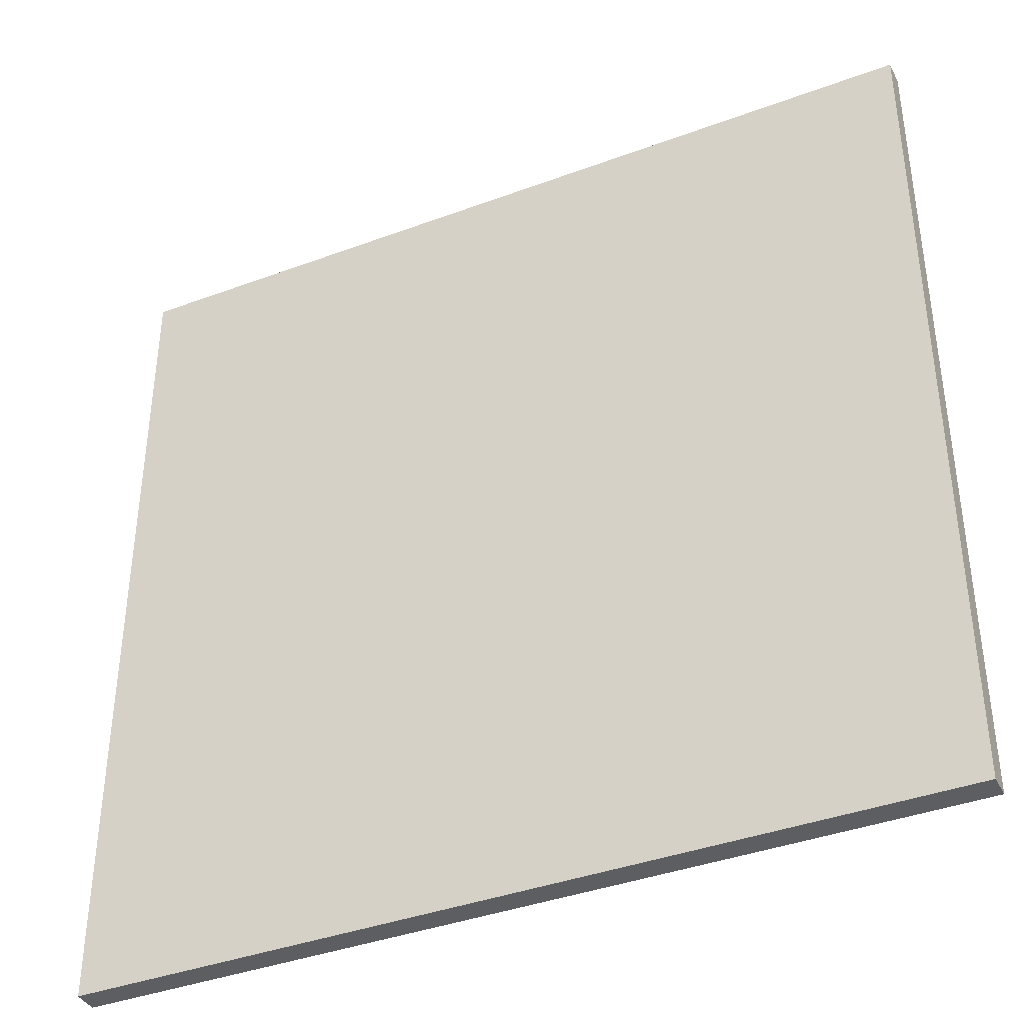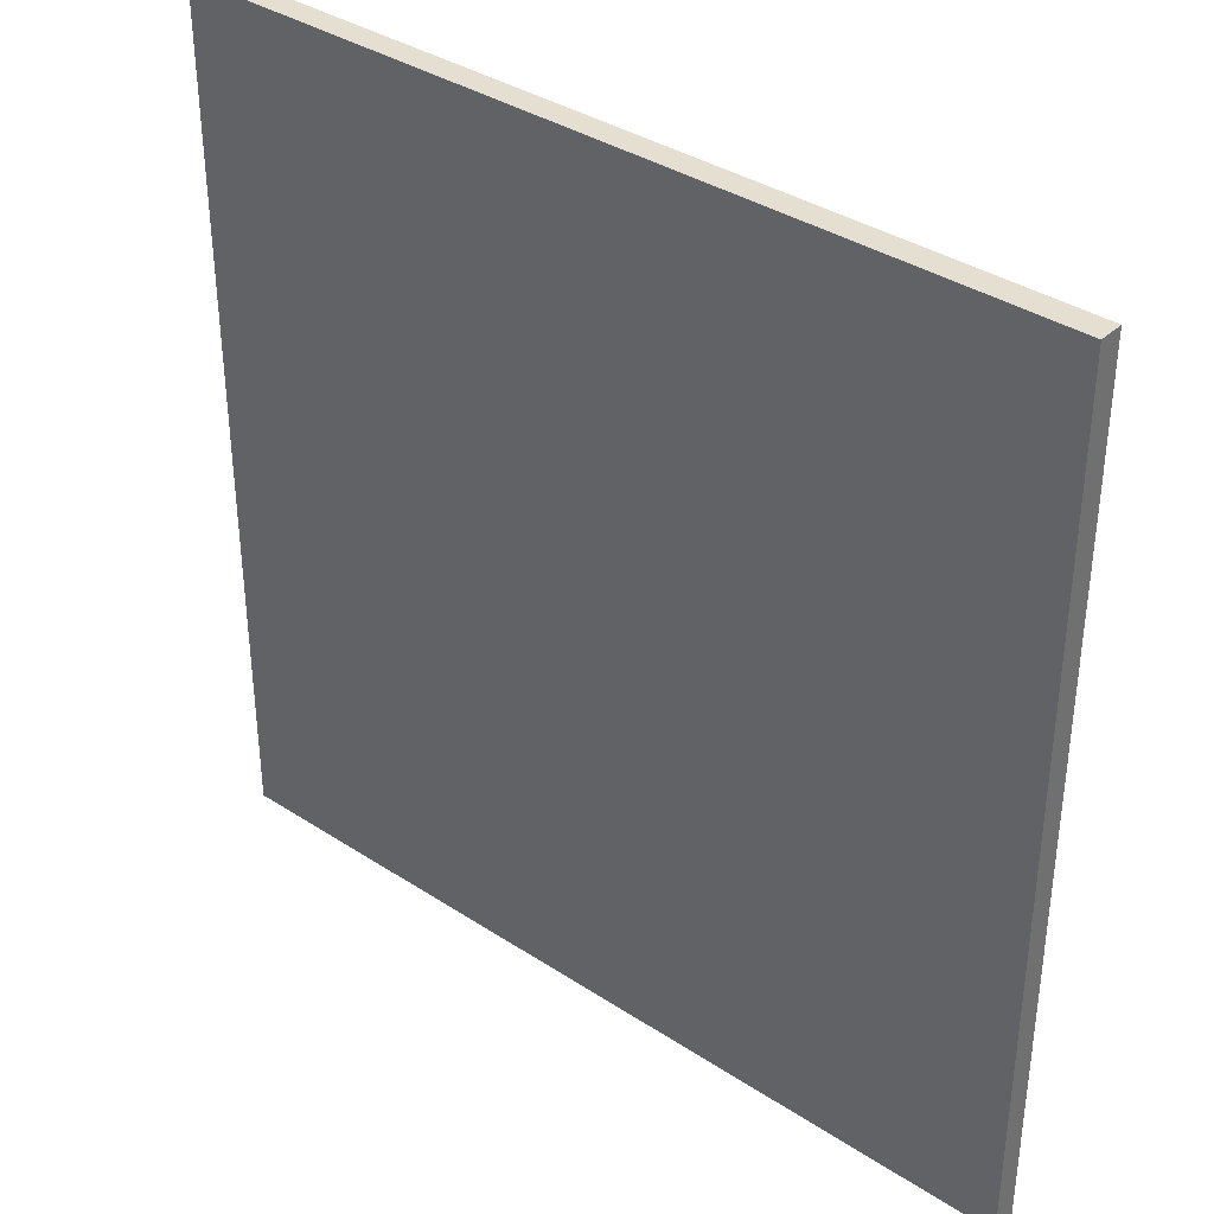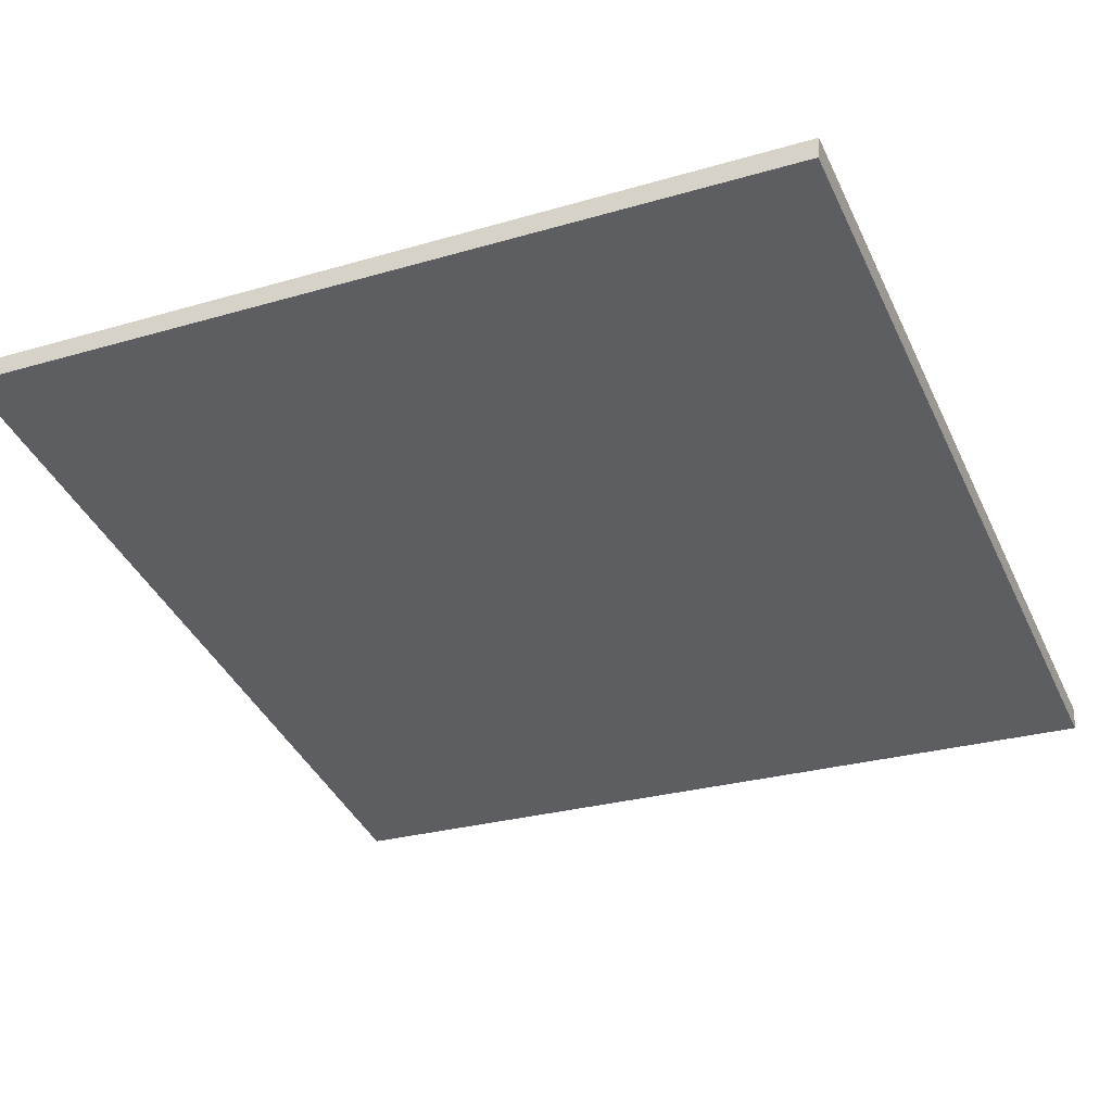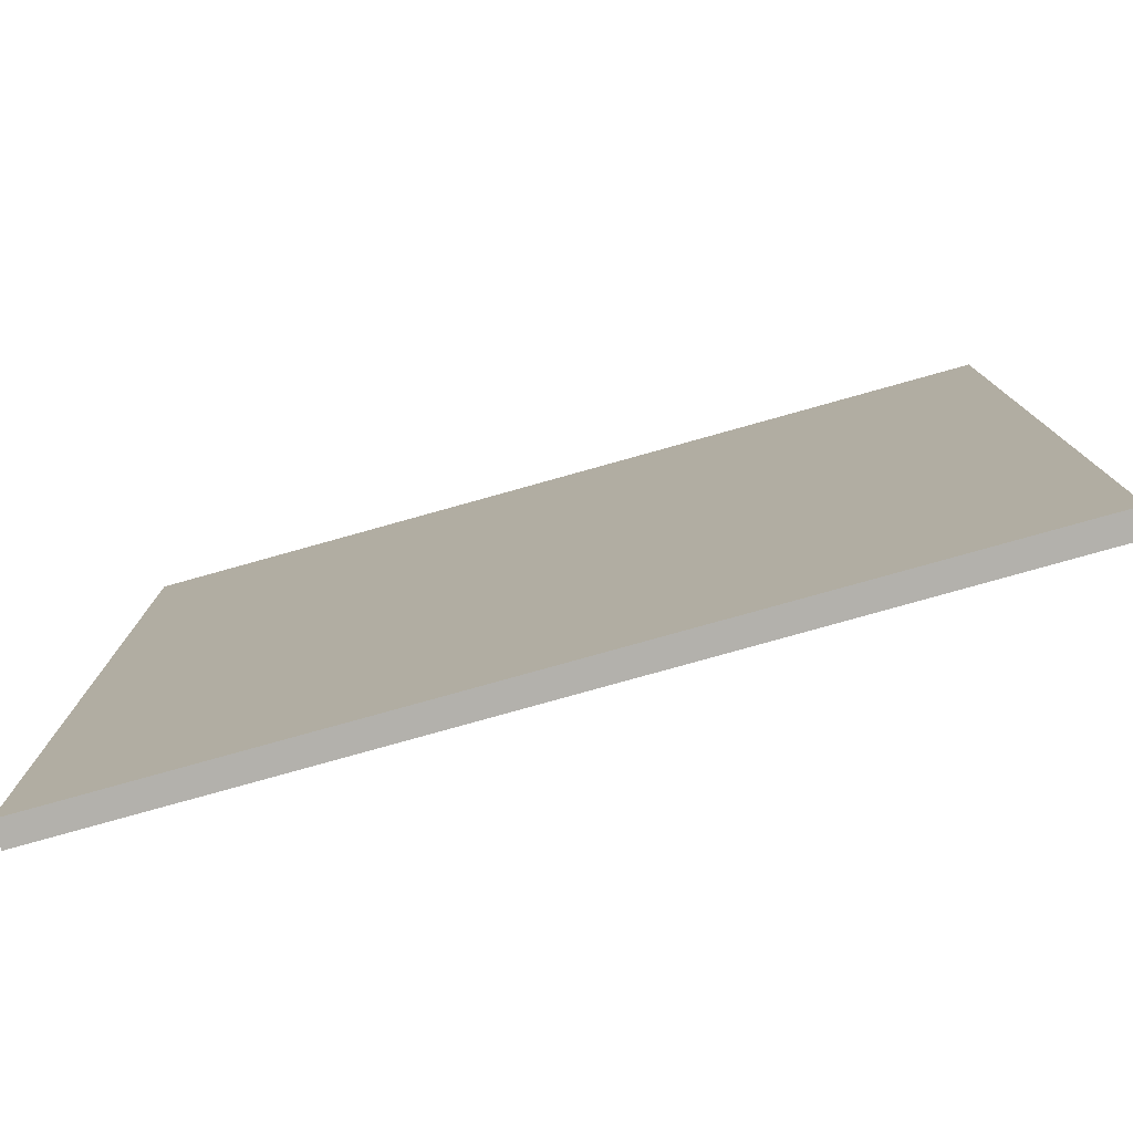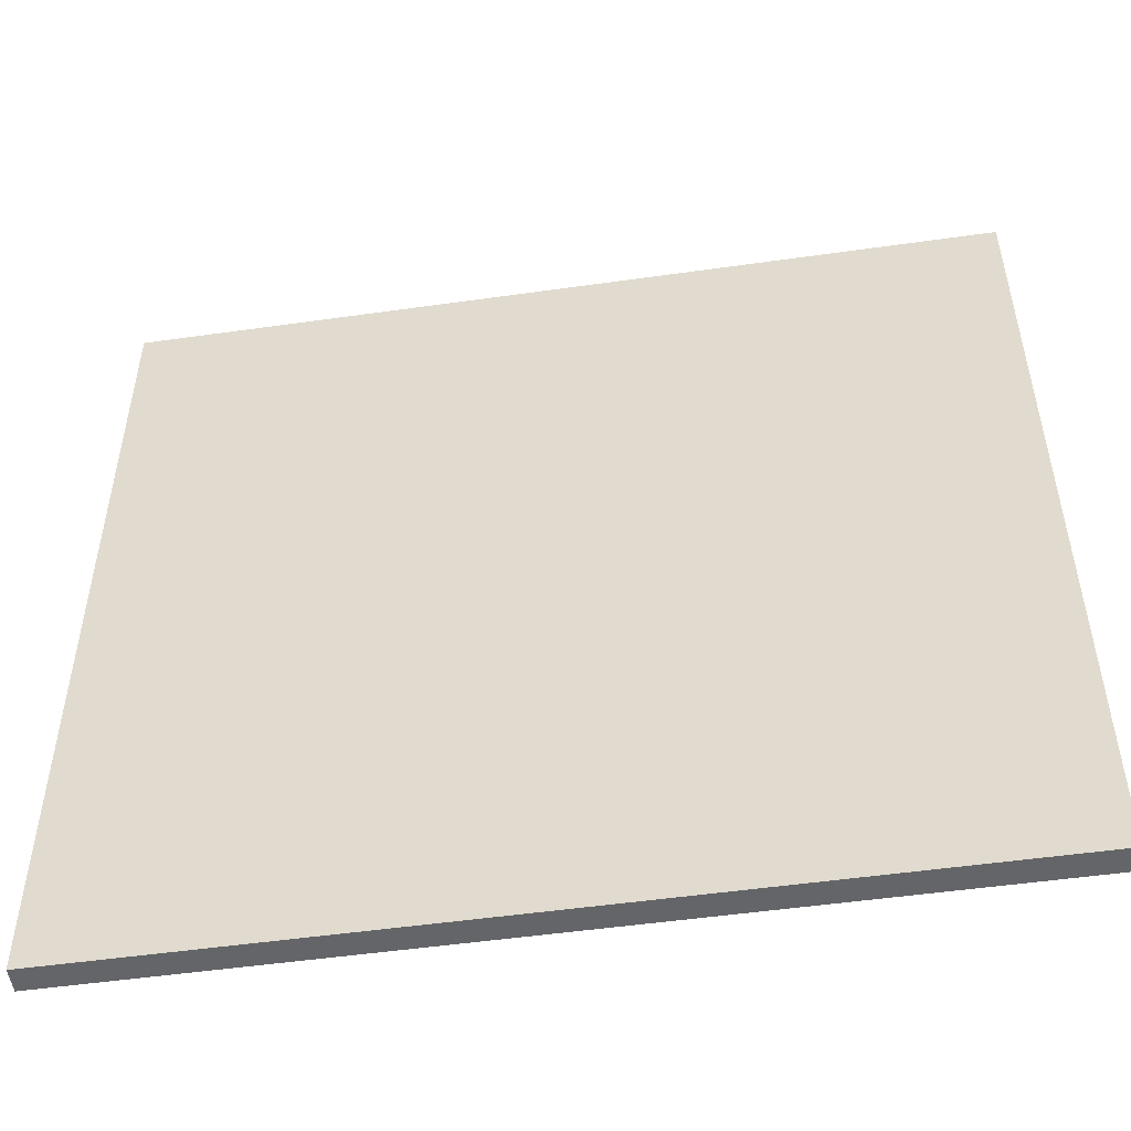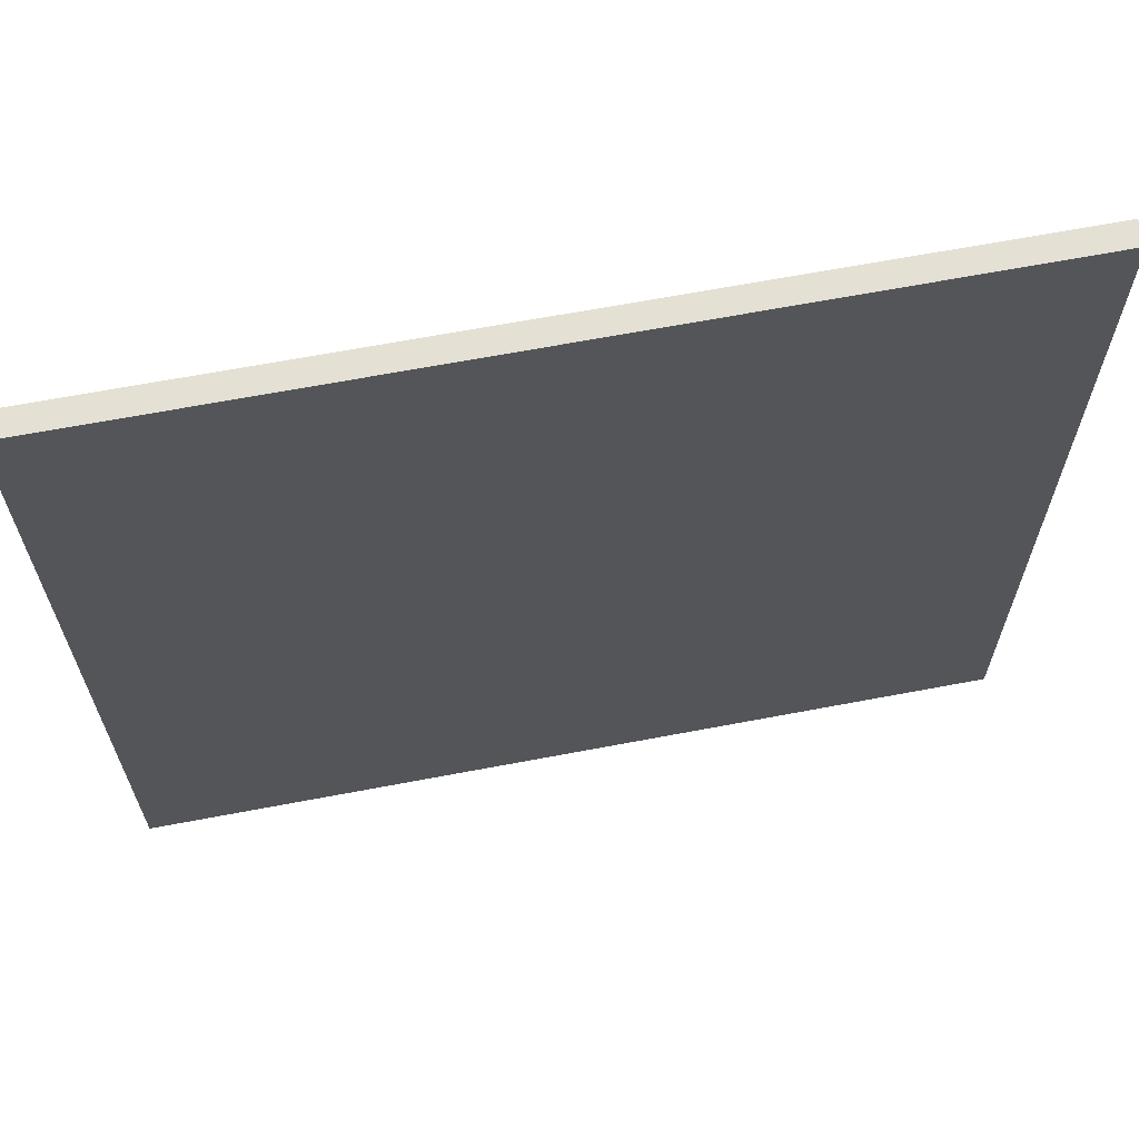
<metadata>
{"format":"obj","ext":"obj","renderer":"f3d","projection":"perspective","resolution":1024,"background":"white","views":[{"elev":-39.1,"azim":37.6,"up":"+Z"},{"elev":36.7,"azim":52.9,"up":"+Z"},{"elev":-27.2,"azim":114.4,"up":"+Y"},{"elev":-79.1,"azim":-151.7,"up":"+Z"},{"elev":-51.6,"azim":21.4,"up":"+Z"},{"elev":66.0,"azim":-178.1,"up":"+Z"}]}
</metadata>
<code>
v 48.68 3.714 -4.939
v 48.68 3.714 4.939
v 48.74 3.445 -4.939
v 48.74 3.445 4.939
v 58.31 5.884 -4.939
v 58.31 5.884 4.939
v 58.37 5.608 -4.939
v 58.37 5.608 4.939
f 1 3 4
f 4 2 1
f 5 6 8
f 8 7 5
f 1 2 6
f 6 5 1
f 3 7 8
f 8 4 3
f 1 5 7
f 7 3 1
f 2 4 8
f 8 6 2

</code>
